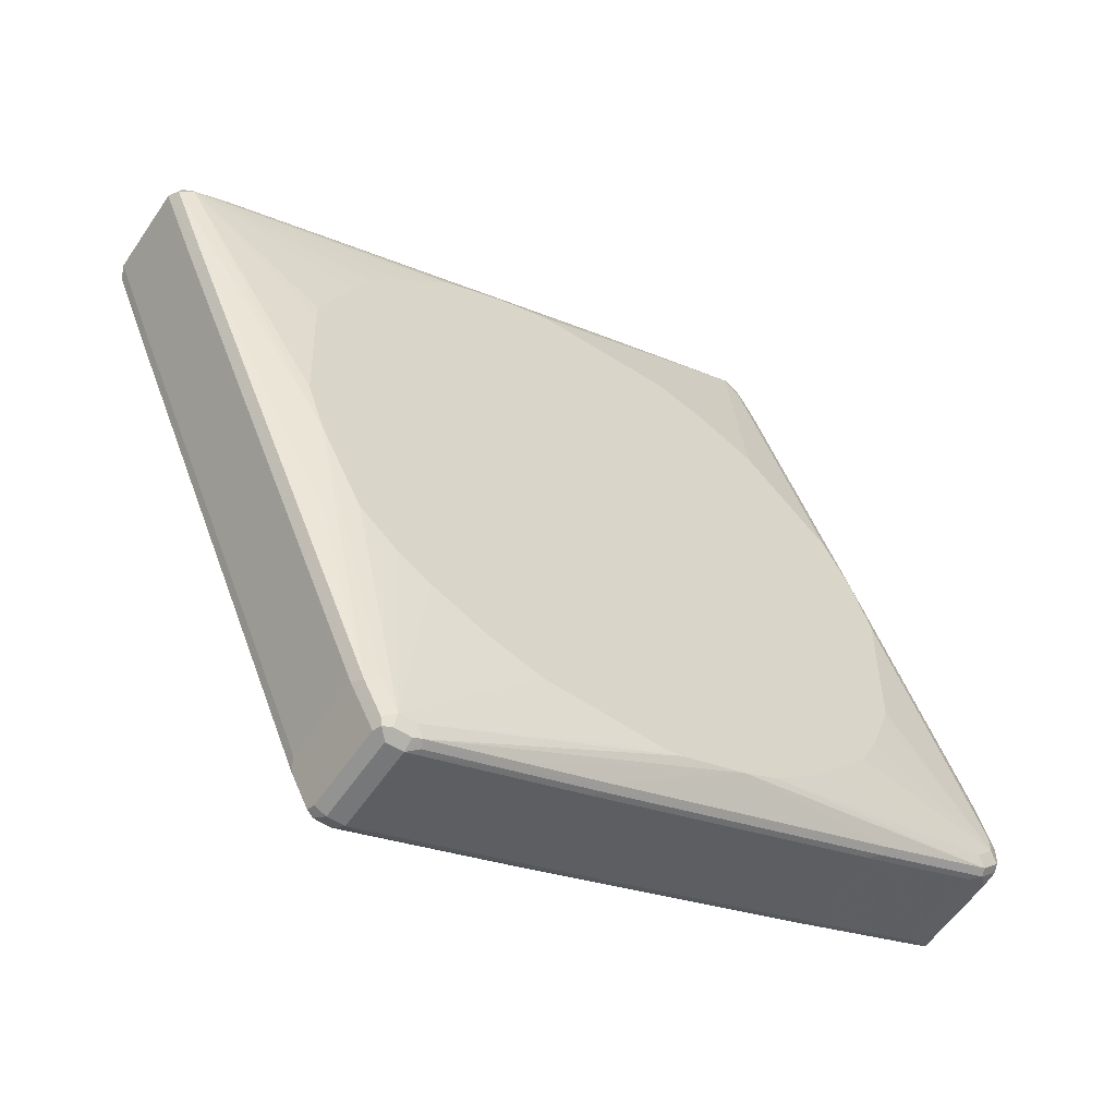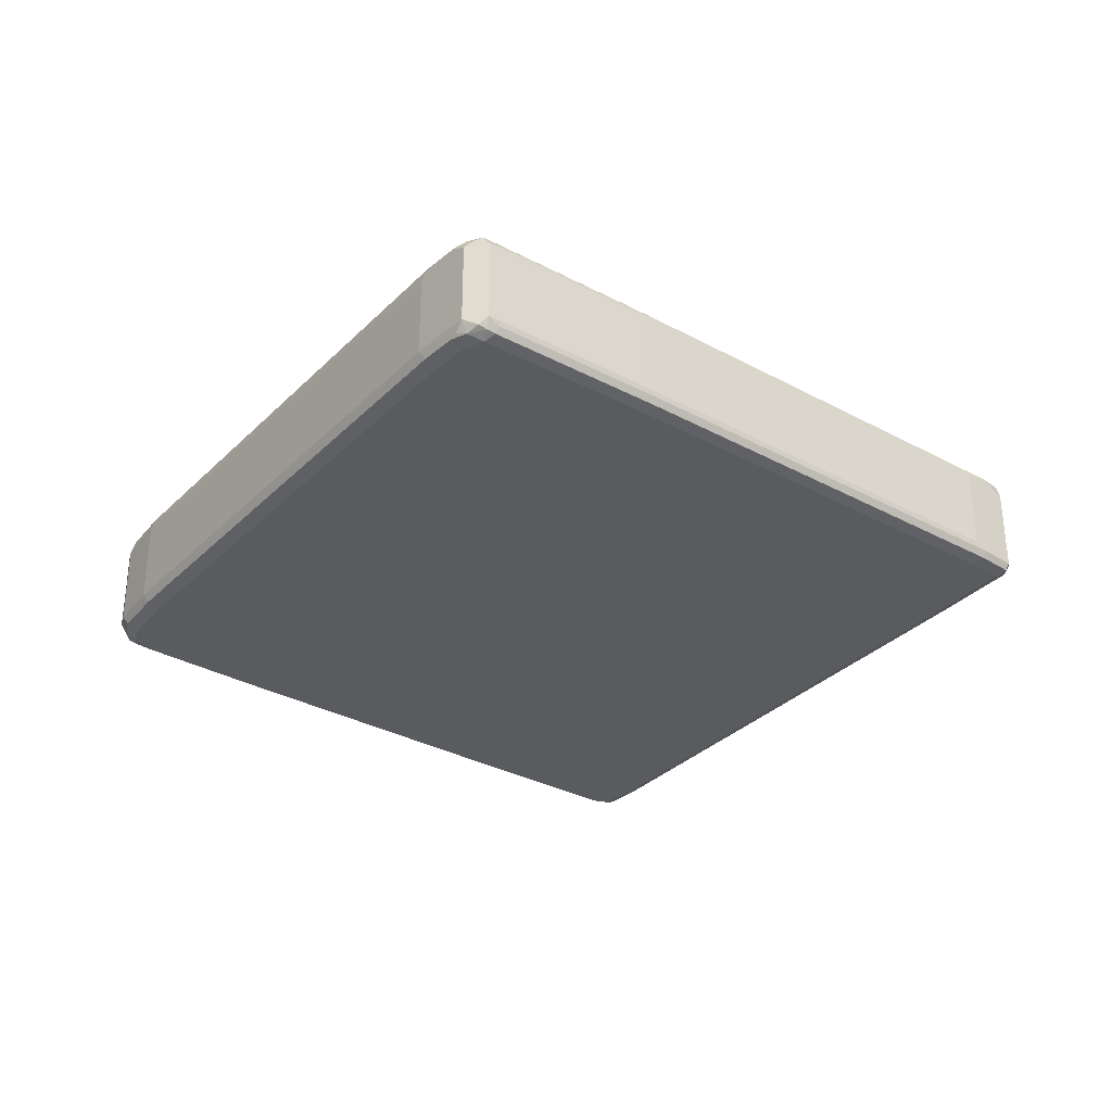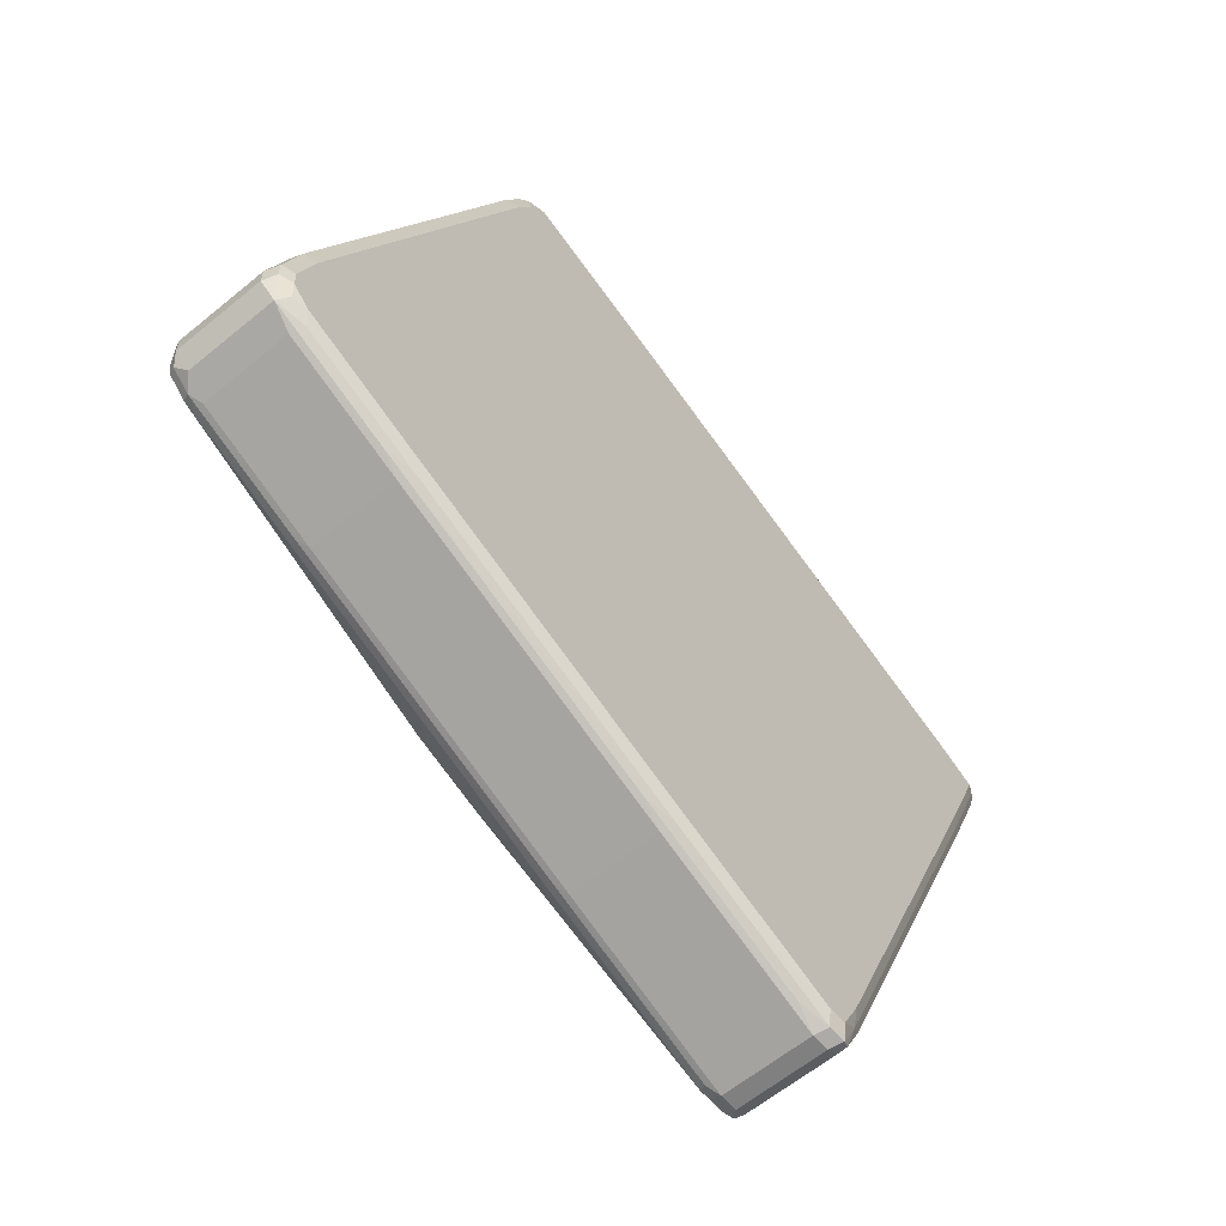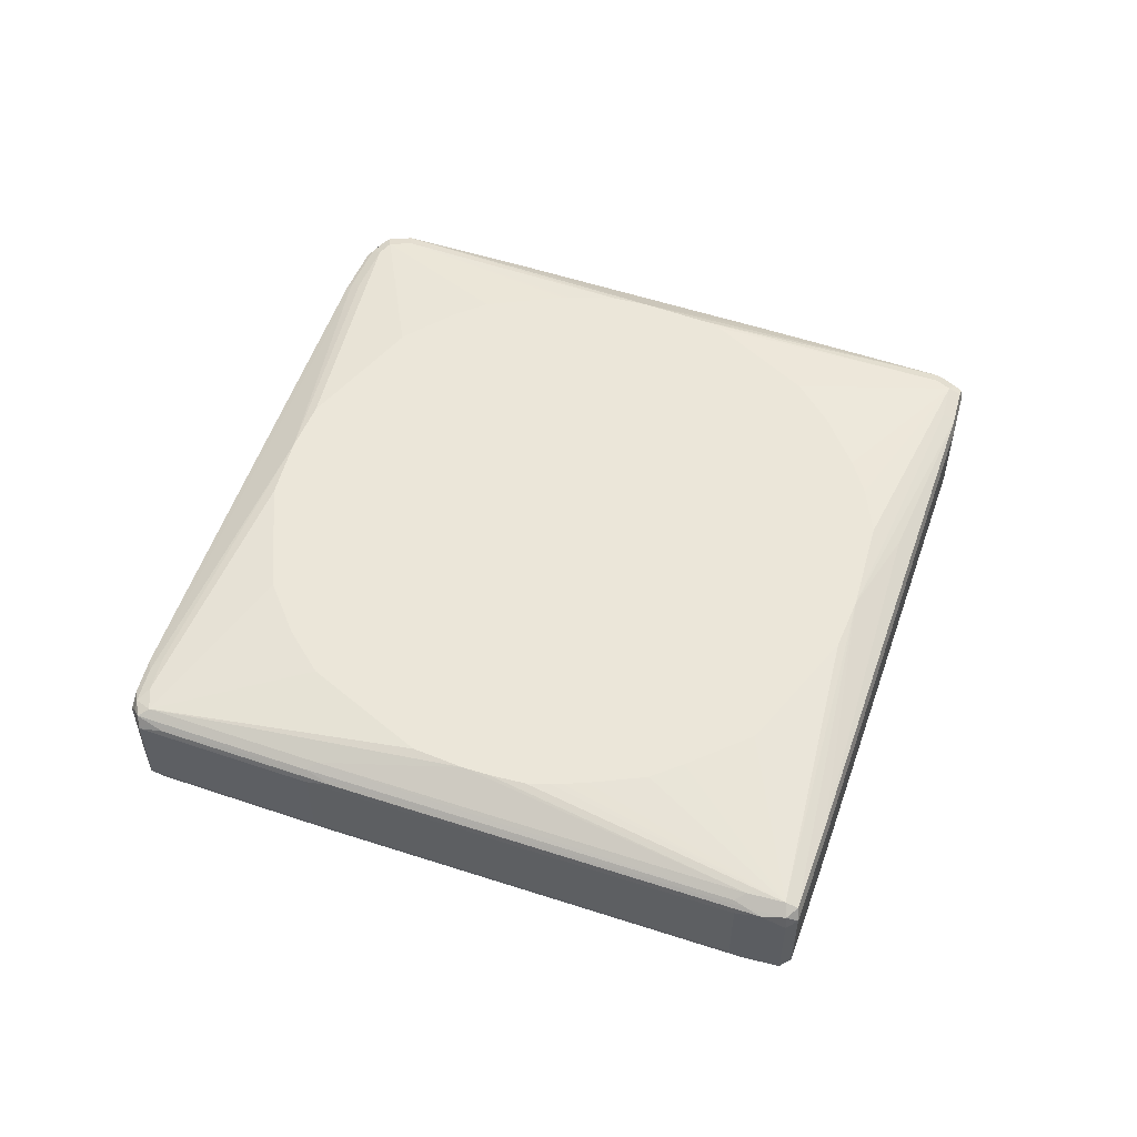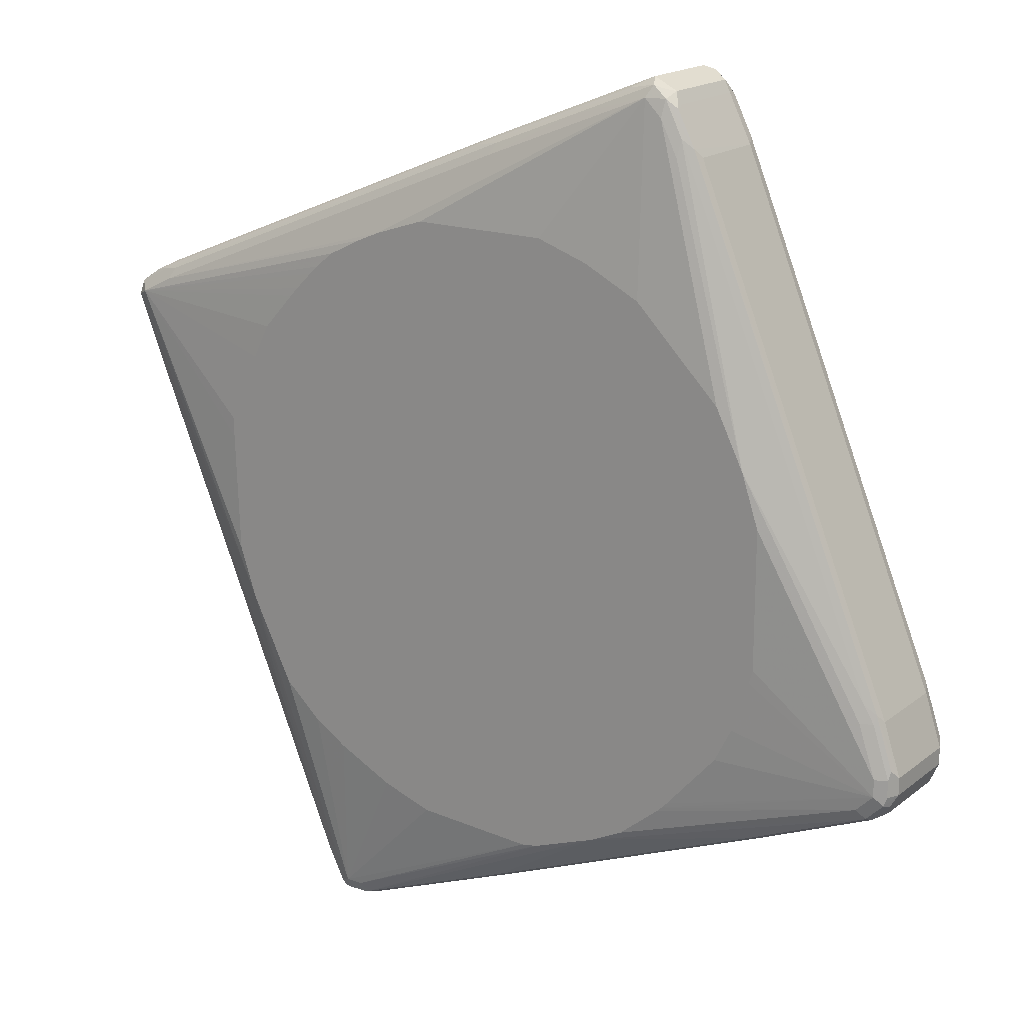
<metadata>
{"format":"obj","ext":"obj","renderer":"f3d","projection":"perspective","resolution":1024,"background":"white","views":[{"elev":-57.1,"azim":146.3,"up":"+Z"},{"elev":-32.8,"azim":-14.4,"up":"+Y"},{"elev":-60.2,"azim":-49.7,"up":"+Z"},{"elev":55.4,"azim":41.5,"up":"+Y"},{"elev":18.1,"azim":-145.4,"up":"+Z"}]}
</metadata>
<code>
v 0.1808 -0.8139 -0.4702
v 0.1808 -0.7235 -0.4702
v 0.1989 -0.8139 -0.4702
v 0.1869 -0.8259 -0.4642
v 0.1717 -0.8229 -0.4611
v 0.1567 -0.8199 -0.4581
v -0.02408 -0.8199 -0.3858
v 0.0904 -0.8139 -0.434
v 0.1687 -0.7174 -0.4642
v 0.1717 -0.7099 -0.4611
v 0.1808 -0.7114 -0.4642
v 0.1989 -0.7235 -0.4702
v 0.0904 -0.7235 -0.434
v 0.07829 -0.7174 -0.428
v 0.211 -0.8139 -0.4642
v 0.2125 -0.8229 -0.4611
v 0.205 -0.8259 -0.4642
v 0.1808 -0.832 -0.4521
v 0.0964 -0.8259 -0.428
v 0.08139 -0.8229 -0.425
v -0.3316 -0.8199 -0.2592
v 3.541e-05 -0.8139 -0.3978
v 0.006041 -0.8259 -0.3918
v 0.1808 -0.7054 -0.4521
v 0.08139 -0.7099 -0.425
v -0.1408 -0.6875 -0.3036
v -0.07231 -0.6875 -0.3292
v 0.1989 -0.7114 -0.4642
v 0.208 -0.7144 -0.4657
v 0.211 -0.7235 -0.4642
v 3.541e-05 -0.7235 -0.3978
v -0.01198 -0.7174 -0.3918
v -0.008972 -0.7099 -0.3888
v 0.2291 -0.8139 -0.428
v 0.2306 -0.8229 -0.425
v 0.2192 -0.8275 -0.434
v 0.1989 -0.832 -0.4521
v 3.541e-05 -0.832 -0.3798
v -0.3014 -0.8259 -0.2652
v -0.428 -0.8259 -0.211
v -0.443 -0.8229 -0.208
v -0.4581 -0.8199 -0.2049
v -0.434 -0.8139 -0.217
v -0.3075 -0.8139 -0.2712
v 0.1989 -0.7054 -0.4521
v -0.07053 -0.6875 -0.3296
v -0.05448 -0.6875 -0.3325
v -0.1769 -0.6875 -0.2855
v -0.3165 -0.7099 -0.2622
v -0.443 -0.7099 -0.208
v 0.211 -0.7114 -0.4581
v 0.2261 -0.7144 -0.4295
v 0.2291 -0.7235 -0.428
v -0.3075 -0.7235 -0.2712
v -0.3195 -0.7174 -0.2652
v 0.2351 -0.7235 -0.4159
v 0.2351 -0.8139 -0.4159
v 0.4476 -0.8229 0.0994
v 0.4363 -0.8275 0.0904
v 0.217 -0.832 -0.4159
v -0.3075 -0.832 -0.2531
v -0.434 -0.832 -0.1989
v -0.4491 -0.829 -0.1959
v -0.4611 -0.8229 -0.1899
v -0.4702 -0.8139 -0.1808
v -0.4581 -0.7295 -0.2049
v -0.446 -0.8079 -0.211
v -0.434 -0.7235 -0.217
v -0.0542 -0.6875 -0.3325
v 0.07229 -0.6875 -0.3257
v 0.1265 -0.6875 -0.3075
v 0.1868 -0.6875 -0.2774
v 0.2224 -0.6875 -0.2546
v 0.2627 -0.6875 -0.218
v 0.217 -0.7054 -0.4159
v -0.434 -0.7054 -0.1989
v -0.2204 -0.6875 -0.2495
v -0.446 -0.7174 -0.211
v -0.4611 -0.7099 -0.1899
v 0.2291 -0.7114 -0.4219
v 0.4461 -0.7114 0.1024
v 0.4521 -0.7235 0.1085
v 0.4521 -0.8139 0.1085
v 0.4883 -0.8139 0.1989
v 0.4837 -0.8229 0.1899
v 0.4822 -0.8259 0.1989
v 0.4725 -0.8275 0.1808
v 0.4461 -0.8259 0.1085
v 0.4702 -0.832 0.1989
v 0.434 -0.832 0.1085
v -0.4521 -0.832 -0.1808
v -0.4642 -0.8259 -0.1748
v -0.4702 -0.8139 -0.1628
v -0.4702 -0.7235 -0.1808
v -0.4642 -0.7174 -0.1929
v 0.3074 -0.6875 -0.1268
v -0.4521 -0.7054 -0.1808
v -0.226 -0.6875 -0.2441
v -0.4642 -0.7114 -0.1808
v 0.2893 -0.7009 -0.2329
v 0.4822 -0.7114 0.1929
v 0.4883 -0.7235 0.1989
v 0.4822 -0.8199 0.211
v 0.4792 -0.8275 0.208
v 0.4431 -0.8275 0.2261
v 0.434 -0.832 0.217
v -0.4521 -0.832 -0.1628
v -0.4642 -0.8259 -0.1567
v -0.4702 -0.7235 -0.1628
v -0.4521 -0.8139 -0.1084
v 0.3255 -0.6875 -0.07259
v 0.4702 -0.7054 0.1989
v -0.4521 -0.7054 -0.1628
v -0.3257 -0.6875 -0.07231
v -0.3217 -0.6875 -0.08657
v -0.3036 -0.6875 -0.1408
v -0.2855 -0.6875 -0.1769
v -0.2314 -0.6875 -0.2384
v -0.4642 -0.7114 -0.1628
v 0.4792 -0.7144 0.208
v 0.4822 -0.7295 0.211
v 0.4461 -0.8199 0.2291
v 0.009043 -0.8275 0.4069
v 3.541e-05 -0.832 0.3979
v -0.434 -0.832 -0.1084
v -0.446 -0.8259 -0.1024
v -0.4657 -0.7144 -0.1537
v -0.4521 -0.7235 -0.1084
v -0.4476 -0.7144 -0.09943
v -0.229 -0.8259 0.422
v -0.2351 -0.8139 0.4159
v 0.3256 -0.6875 -0.07222
v 0.434 -0.7054 0.217
v 0.4431 -0.7144 0.2261
v 0.3301 -0.6875 0.05624
v 0.3301 -0.6875 0.07698
v 0.2966 -0.6875 0.1519
v 0.2785 -0.6875 0.1881
v 0.2441 -0.6875 0.2261
v 0.2354 -0.6875 0.2354
v 0.2173 -0.6875 0.2534
v 0.208 -0.6875 0.2622
v 0.1881 -0.6875 0.2785
v 0.1519 -0.6875 0.2966
v -0.434 -0.7054 -0.1084
v -0.3257 -0.6875 0.07229
v -0.446 -0.7114 -0.1084
v 0.4581 -0.7174 0.223
v 0.4702 -0.7235 0.217
v 0.4461 -0.7295 0.2291
v 0.434 -0.8139 0.2351
v 0.217 -0.8139 0.3255
v 0.01205 -0.8199 0.4099
v -0.08132 -0.8275 0.4431
v -0.1808 -0.832 0.4702
v -0.217 -0.832 0.4159
v -0.2351 -0.7235 0.4159
v -0.2306 -0.7144 0.425
v -0.4363 -0.7099 -0.09042
v -0.211 -0.8259 0.4581
v -0.208 -0.8229 0.4657
v -0.211 -0.8139 0.4641
v 0.428 -0.7114 0.2291
v 0.1267 -0.6875 0.3075
v 3.541e-05 -0.7054 0.3979
v -0.00597 -0.7114 0.4099
v 0.009043 -0.7144 0.4069
v 0.02406 -0.7174 0.4039
v -0.3075 -0.6875 0.1265
v 0.434 -0.7235 0.2351
v 3.541e-05 -0.8139 0.4159
v 0.217 -0.7235 0.3255
v -0.07831 -0.8199 0.4461
v -0.1718 -0.8275 0.4792
v -0.1808 -0.8259 0.4822
v -0.1989 -0.8275 0.4725
v -0.1989 -0.832 0.4521
v -0.211 -0.7235 0.4641
v -0.2125 -0.7144 0.4611
v -0.2011 -0.7099 0.4702
v -0.2192 -0.7099 0.434
v -0.2049 -0.8139 0.4762
v 0.07238 -0.6875 0.3256
v -0.1808 -0.7054 0.4702
v -0.09642 -0.7114 0.4461
v -0.08132 -0.7144 0.4431
v -0.1567 -0.7174 0.4762
v -0.1808 -0.7235 0.4883
v 3.541e-05 -0.7235 0.4159
v -0.217 -0.7054 0.4159
v -0.2774 -0.6875 0.1868
v -0.1808 -0.8139 0.4883
v -0.1688 -0.8199 0.4822
v -0.1899 -0.8229 0.4837
v -0.2049 -0.7235 0.4762
v -0.1944 -0.7144 0.4792
v -0.1869 -0.7114 0.4822
v -0.1989 -0.7054 0.4521
v -0.07222 -0.6875 0.3256
v -0.07259 -0.6875 0.3255
v -0.1268 -0.6875 0.3074
v -0.1749 -0.6875 0.2834
v -0.1868 -0.6875 0.2774
v -0.1718 -0.7144 0.4792
f 1 2 12
f 112 132 135
f 112 134 120
f 112 163 134
f 112 133 163
f 111 132 112
f 110 157 128
f 110 131 157
f 110 130 131
f 110 126 130
f 109 129 127
f 109 128 129
f 109 127 119
f 108 126 110
f 108 125 126
f 107 125 108
f 105 124 106
f 105 123 124
f 105 153 123
f 105 122 153
f 103 150 122
f 103 121 150
f 112 135 136
f 103 105 104
f 112 136 137
f 112 138 139
f 123 173 154
f 123 153 173
f 122 152 153
f 122 151 152
f 122 170 151
f 122 150 170
f 121 149 150
f 120 134 148
f 120 149 121
f 120 148 149
f 119 129 147
f 119 127 129
f 113 145 146
f 113 147 145
f 113 119 147
f 112 144 133
f 112 143 144
f 112 142 143
f 112 141 142
f 112 140 141
f 112 139 140
f 112 137 138
f 103 122 105
f 102 120 121
f 101 120 102
f 84 121 103
f 84 102 121
f 82 84 83
f 82 102 84
f 81 100 96
f 81 102 82
f 81 101 102
f 81 96 101
f 80 96 100
f 80 100 81
f 79 99 97
f 79 94 99
f 79 95 94
f 76 98 77
f 76 97 98
f 75 96 80
f 74 96 75
f 66 95 78
f 66 94 95
f 65 109 94
f 65 93 109
f 84 103 104
f 84 104 86
f 84 86 85
f 86 104 89
f 101 112 120
f 97 118 98
f 97 117 118
f 97 116 117
f 97 115 116
f 97 114 115
f 97 146 114
f 97 113 146
f 97 119 113
f 97 99 119
f 123 154 124
f 96 112 101
f 94 119 99
f 94 109 119
f 93 128 109
f 93 110 128
f 93 108 110
f 91 108 92
f 91 107 108
f 89 105 106
f 89 104 105
f 86 89 87
f 96 111 112
f 124 154 155
f 125 156 130
f 125 130 126
f 175 194 176
f 175 192 194
f 174 192 175
f 174 193 192
f 173 192 193
f 171 188 192
f 171 189 188
f 171 192 173
f 169 198 191
f 169 190 198
f 169 181 190
f 168 189 172
f 168 188 189
f 168 187 188
f 168 186 187
f 167 186 168
f 166 186 167
f 166 185 186
f 165 185 166
f 165 184 185
f 164 184 165
f 176 194 182
f 178 195 179
f 180 195 196
f 180 196 197
f 188 196 195
f 188 197 196
f 188 204 197
f 187 204 188
f 186 204 187
f 185 204 186
f 185 197 204
f 184 197 185
f 184 191 198
f 184 203 191
f 164 183 184
f 184 202 203
f 184 200 201
f 184 199 200
f 183 199 184
f 182 188 195
f 182 192 188
f 182 194 192
f 180 190 181
f 180 198 190
f 180 184 198
f 180 197 184
f 184 201 202
f 65 108 93
f 163 165 166
f 162 182 195
f 145 169 146
f 145 159 169
f 145 147 159
f 134 168 148
f 134 167 168
f 134 166 167
f 134 163 166
f 133 165 163
f 133 164 165
f 133 144 164
f 131 158 157
f 131 162 158
f 131 161 162
f 130 161 131
f 130 160 161
f 130 156 160
f 129 181 159
f 129 158 181
f 129 159 147
f 128 158 129
f 128 157 158
f 148 170 150
f 148 150 149
f 148 168 172
f 148 172 170
f 161 176 182
f 161 182 162
f 160 176 161
f 160 177 176
f 159 181 169
f 158 180 181
f 158 179 180
f 158 178 179
f 158 162 178
f 156 177 160
f 162 195 178
f 155 176 177
f 155 174 175
f 154 174 155
f 154 193 174
f 154 173 193
f 153 171 173
f 152 189 171
f 152 172 189
f 152 171 153
f 151 172 152
f 151 170 172
f 155 175 176
f 65 92 108
f 179 195 180
f 64 91 92
f 19 38 23
f 18 38 19
f 18 61 38
f 18 62 61
f 18 91 62
f 18 107 91
f 18 125 107
f 18 156 125
f 18 177 156
f 18 155 177
f 18 124 155
f 18 106 124
f 18 89 106
f 18 90 89
f 18 60 90
f 18 37 60
f 17 36 37
f 16 36 17
f 16 35 36
f 15 35 16
f 15 34 35
f 21 39 40
f 15 53 34
f 21 40 41
f 21 42 43
f 26 203 202
f 26 191 203
f 26 169 191
f 26 146 169
f 26 114 146
f 26 115 114
f 26 116 115
f 26 117 116
f 26 118 117
f 26 98 118
f 26 77 98
f 26 48 77
f 25 33 26
f 24 69 45
f 24 47 69
f 24 46 47
f 24 27 46
f 23 38 39
f 22 44 54
f 21 23 39
f 21 43 44
f 21 41 42
f 15 30 53
f 14 33 25
f 14 32 33
f 4 17 37
f 3 16 17
f 3 15 16
f 3 30 15
f 3 12 30
f 2 14 9
f 2 13 14
f 2 28 12
f 2 11 28
f 2 10 11
f 2 9 10
f 1 13 2
f 1 8 13
f 1 7 8
f 1 6 7
f 1 5 6
f 1 4 5
f 1 17 4
f 1 3 17
f 1 12 3
f 64 92 65
f 4 37 18
f 4 18 19
f 4 19 5
f 5 19 20
f 14 31 32
f 13 31 14
f 12 29 30
f 12 28 29
f 11 45 28
f 11 24 45
f 10 27 24
f 10 26 27
f 10 25 26
f 10 14 25
f 26 202 201
f 10 24 11
f 8 31 13
f 8 22 31
f 7 23 21
f 7 19 23
f 7 20 19
f 7 22 8
f 7 44 22
f 7 21 44
f 6 20 7
f 5 20 6
f 9 14 10
f 26 201 200
f 22 54 31
f 26 199 183
f 48 76 77
f 48 50 76
f 26 200 199
f 45 75 80
f 45 74 75
f 45 73 74
f 45 72 73
f 45 71 72
f 45 70 71
f 45 69 70
f 43 54 44
f 43 68 54
f 43 78 68
f 43 67 78
f 42 67 43
f 42 78 67
f 42 66 78
f 42 94 66
f 42 65 94
f 42 64 65
f 42 63 64
f 49 55 78
f 49 78 50
f 50 78 95
f 50 95 79
f 63 91 64
f 62 91 63
f 59 89 90
f 59 87 89
f 59 88 87
f 58 88 59
f 58 87 88
f 58 86 87
f 58 85 86
f 58 84 85
f 41 63 42
f 58 83 84
f 56 82 83
f 56 81 82
f 56 80 81
f 54 78 55
f 54 68 78
f 52 56 53
f 52 80 56
f 51 80 52
f 50 97 76
f 50 79 97
f 56 83 57
f 40 61 62
f 45 80 51
f 40 62 63
f 26 47 46
f 26 69 47
f 26 70 69
f 26 71 70
f 26 72 71
f 26 73 72
f 26 74 73
f 26 96 74
f 26 111 96
f 26 132 111
f 26 46 27
f 26 135 132
f 26 137 136
f 26 138 137
f 26 139 138
f 26 140 139
f 26 141 140
f 40 63 41
f 26 143 142
f 26 144 143
f 26 164 144
f 26 183 164
f 26 136 135
f 26 33 49
f 26 142 141
f 26 49 50
f 38 61 39
f 36 60 37
f 36 90 60
f 36 59 90
f 35 59 36
f 35 58 59
f 35 83 58
f 35 57 83
f 35 56 57
f 35 53 56
f 34 53 35
f 39 61 40
f 32 55 49
f 32 49 33
f 26 50 48
f 29 45 51
f 29 51 52
f 28 45 29
f 29 53 30
f 31 54 55
f 31 55 32
f 29 52 53

</code>
